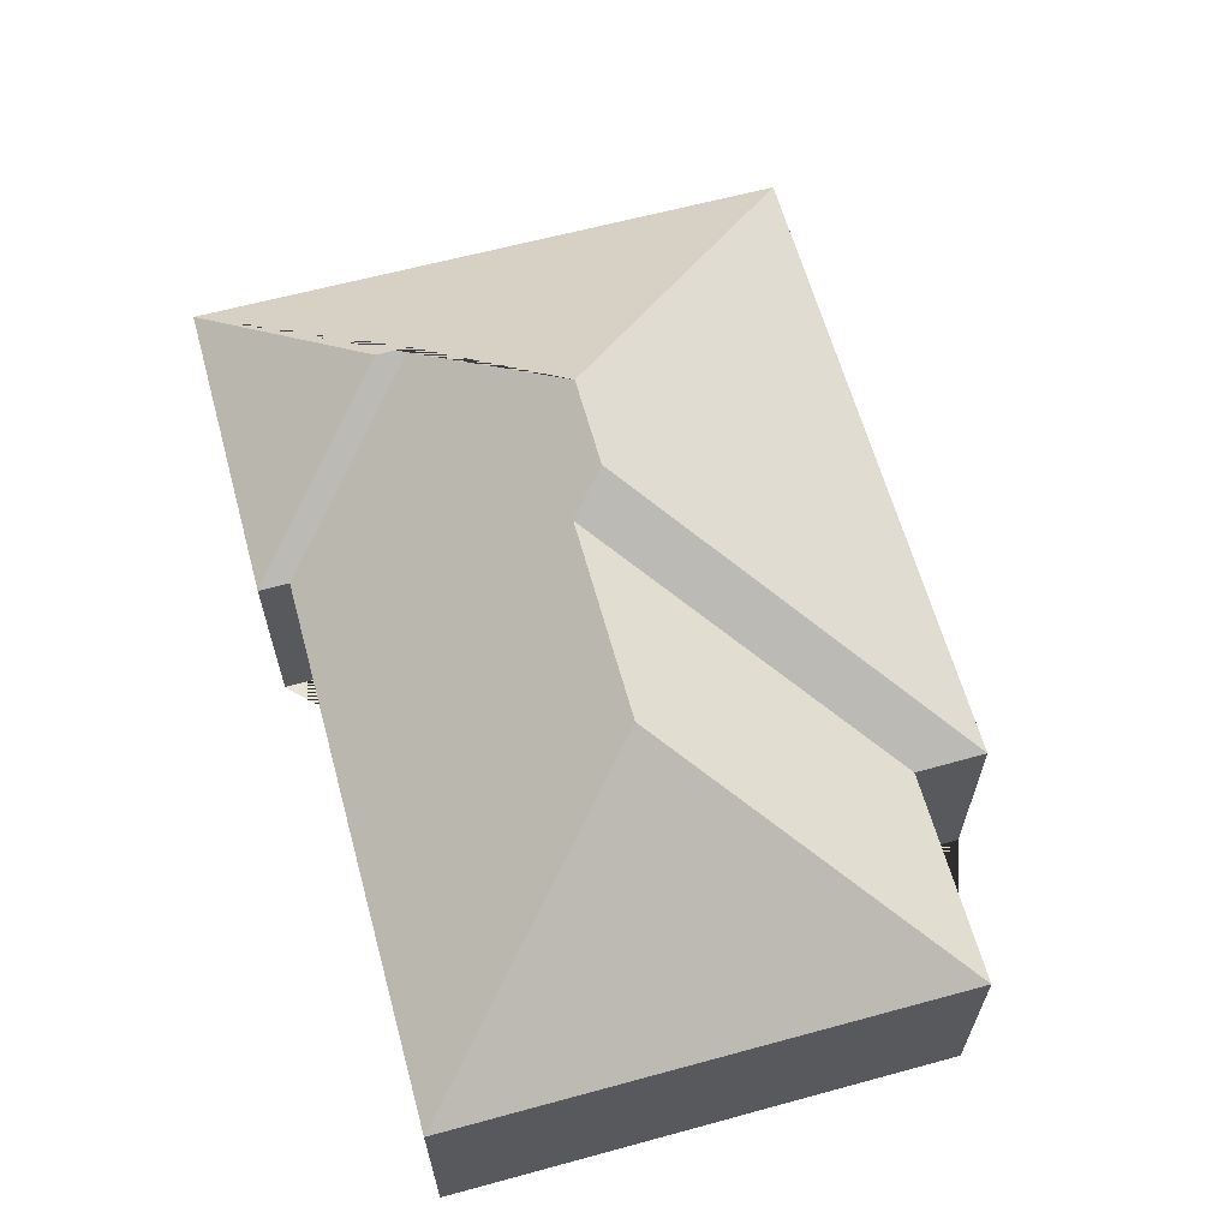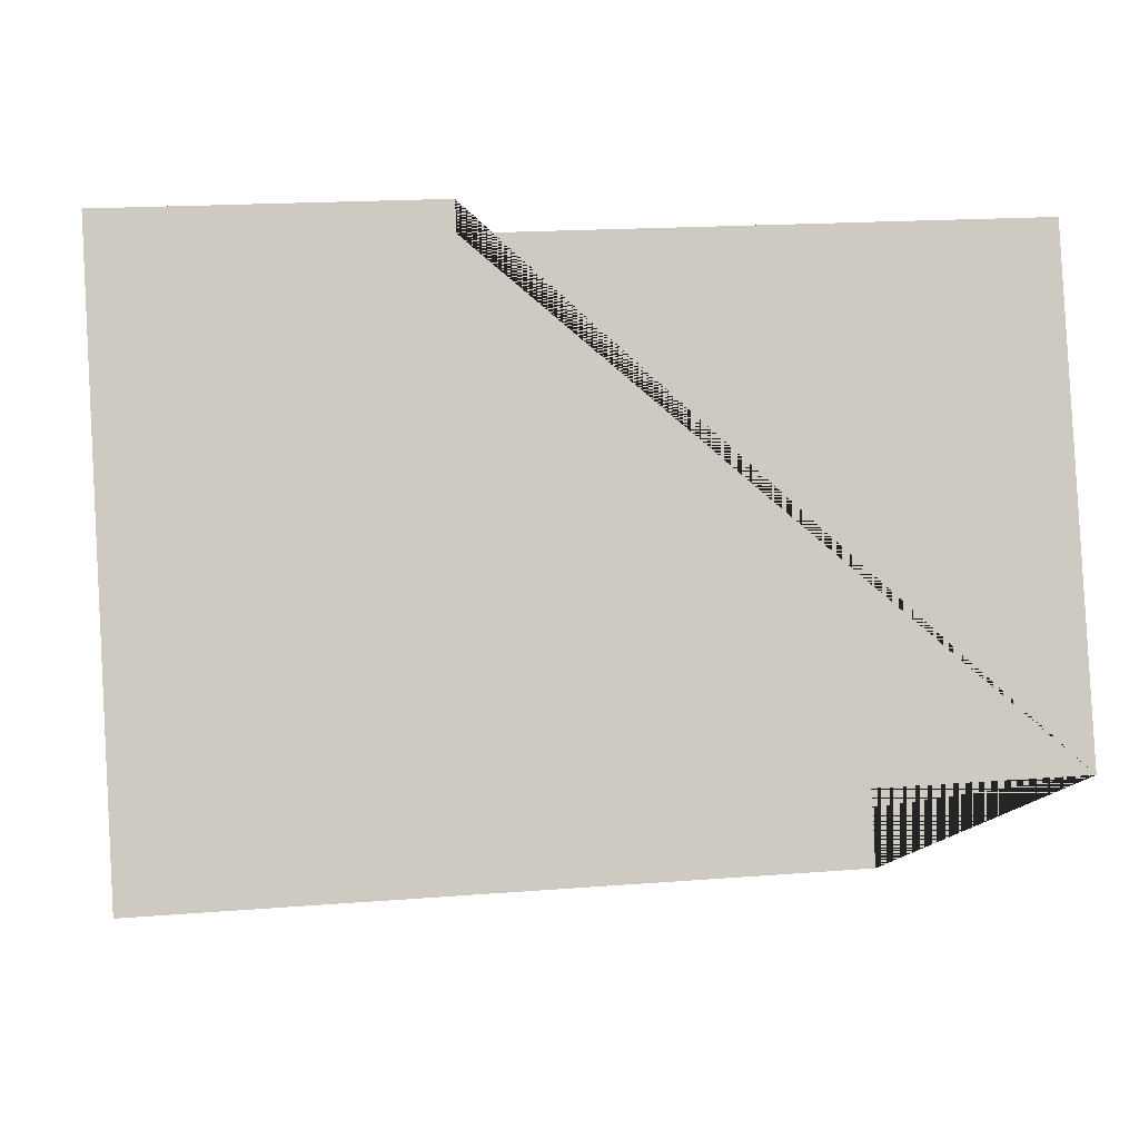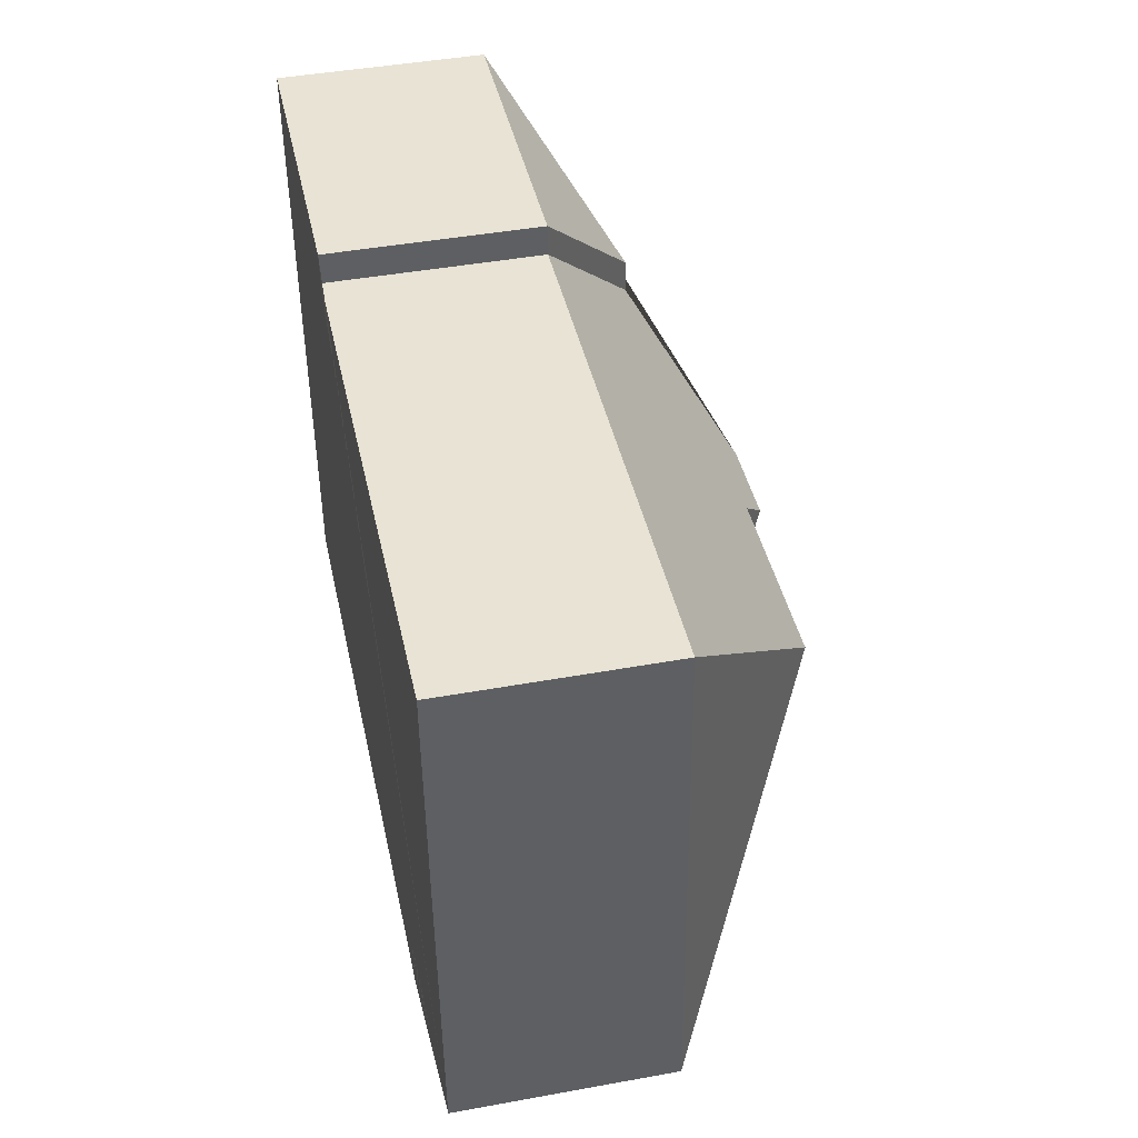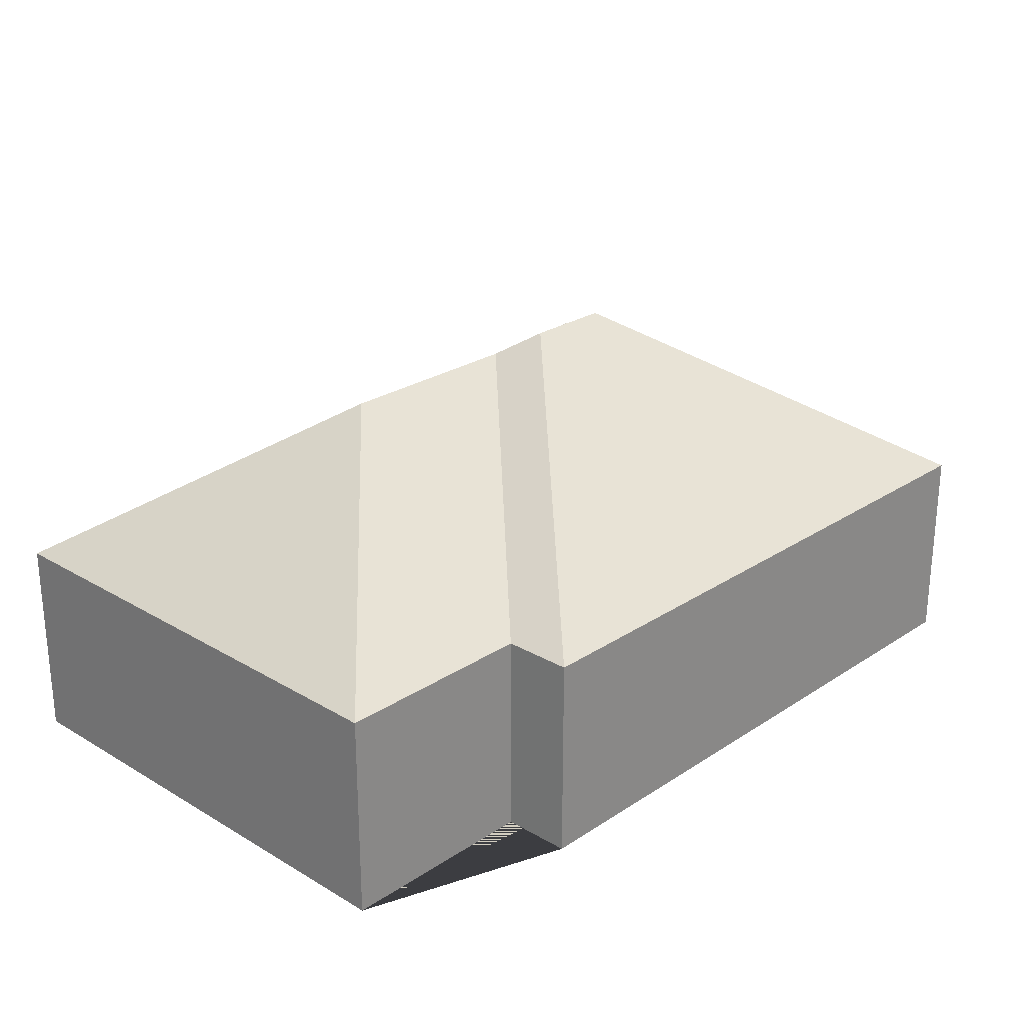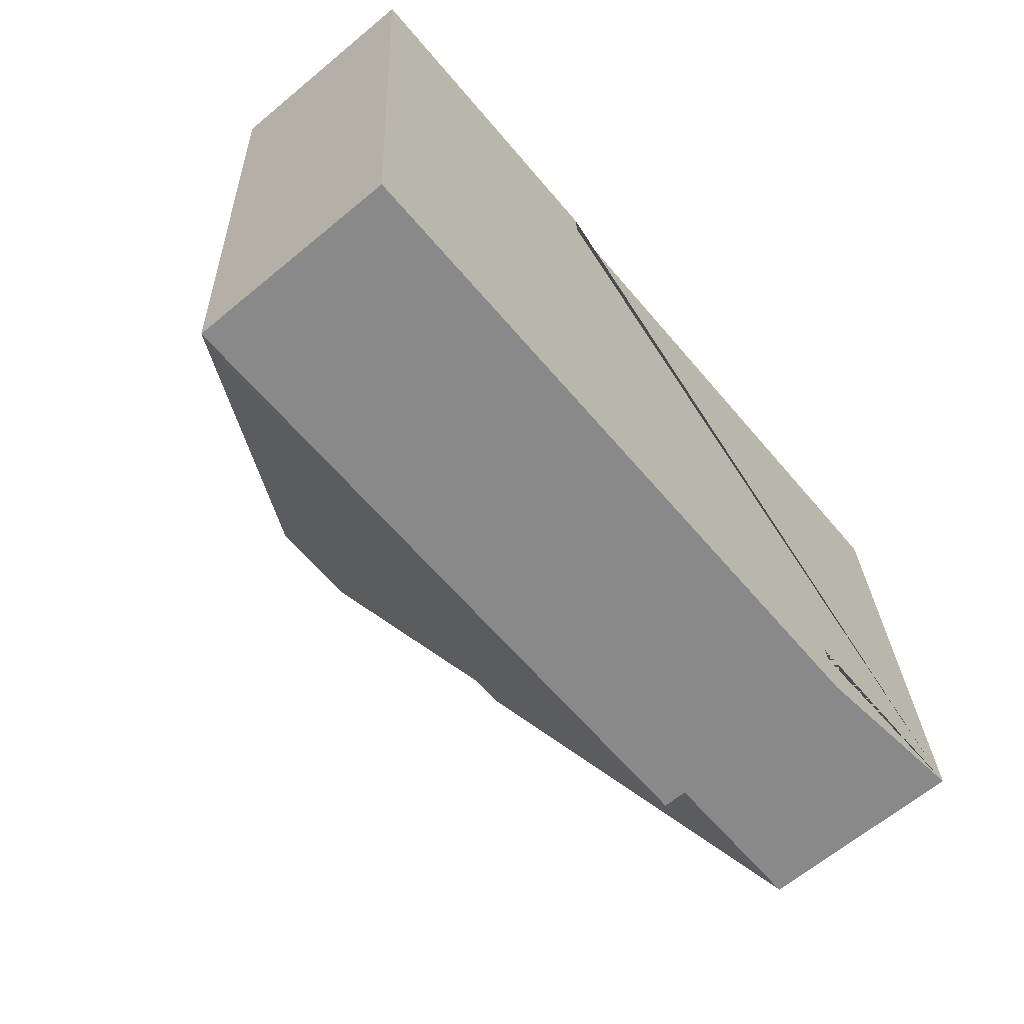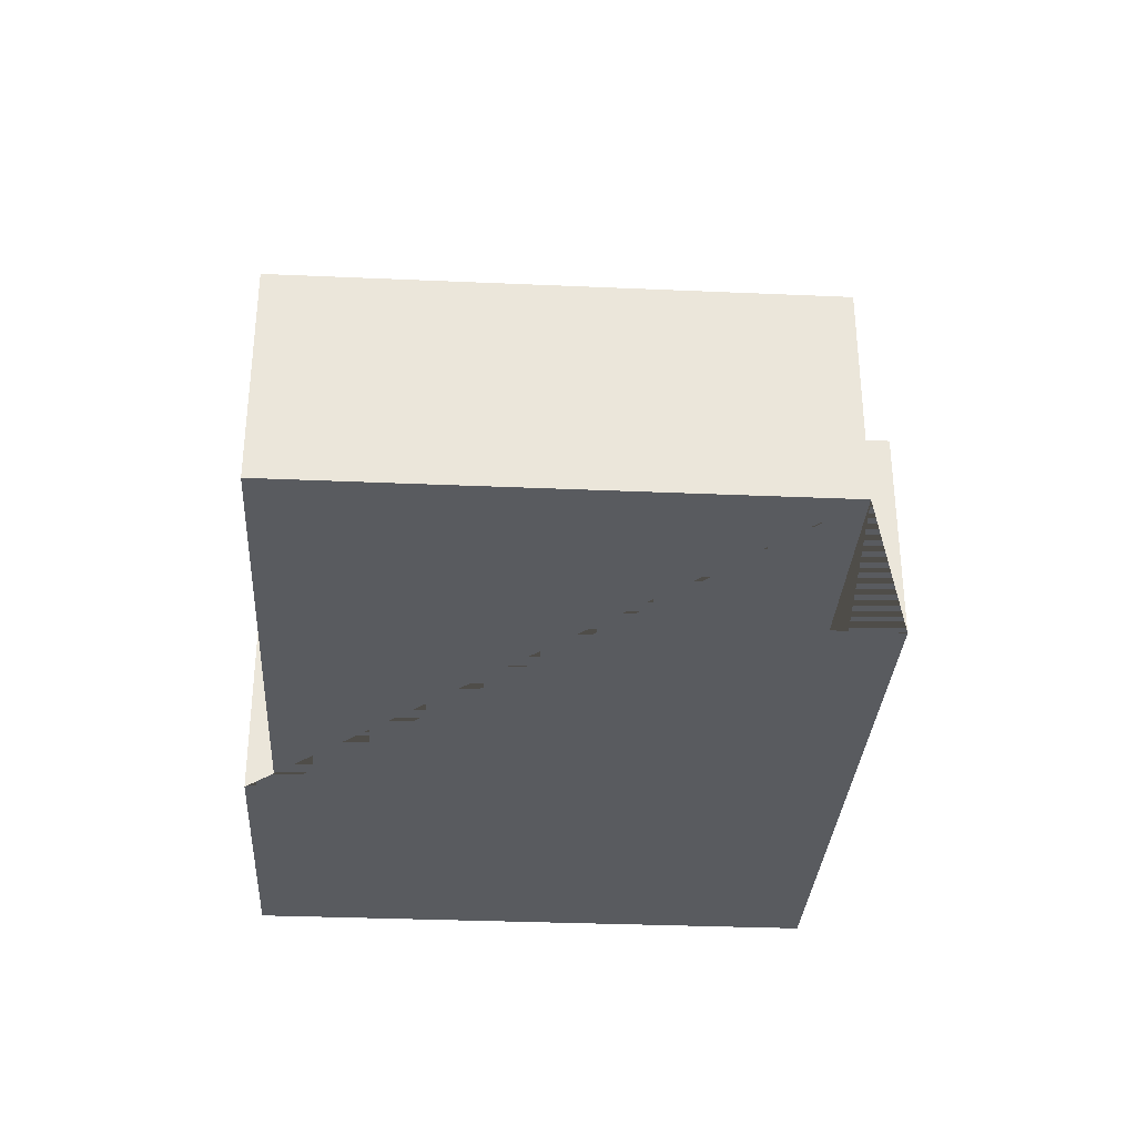
<metadata>
{"format":"obj","ext":"obj","renderer":"f3d","projection":"perspective","resolution":1024,"background":"white","views":[{"elev":62.7,"azim":71.4,"up":"+Y"},{"elev":-3.7,"azim":-7.5,"up":"+Z"},{"elev":44.5,"azim":78.1,"up":"+Z"},{"elev":25.3,"azim":130.4,"up":"+Y"},{"elev":-65.3,"azim":-50.2,"up":"+Z"},{"elev":-32.3,"azim":83.3,"up":"+Y"}]}
</metadata>
<code>
o CG10_500_039072_0005
v 337 75 -191.9
v 326.9 75 -11.15
v 262.9 75 -196
v 264.1 75 -221.1
v 243.4 136.4 -106.4
v 171.7 136.4 -110.3
v 160.1 145 -123.7
v 130.8 75 -22.03
v 130.3 75 -11
v 127.6 145 -125.5
v 77.61 114.1 -70.77
v 78.25 114.1 -82.64
v 15.22 75 -17.42
v 27.45 75 -234.3
v 337 0 -191.9
v 326.9 0 -11.15
v 130.8 0 -22.03
v 130.3 0 -11
v 15.22 0 -17.42
v 27.45 0 -234.3
v 264.1 0 -221.1
v 262.9 0 -196
f 7 6 3 4
f 13 9 11
f 11 12 8 9
f 13 14 10 12 11
f 14 4 7 10
f 8 2 5 6 7 10 12
f 6 3 1 5
f 5 2 1
f 15 16 17 18 19 20 21 22
f 1 15 16 2
f 2 16 17 8
f 8 17 18 9
f 9 18 19 13
f 13 19 20 14
f 14 20 21 4
f 4 21 22 3
f 3 22 15 1

</code>
